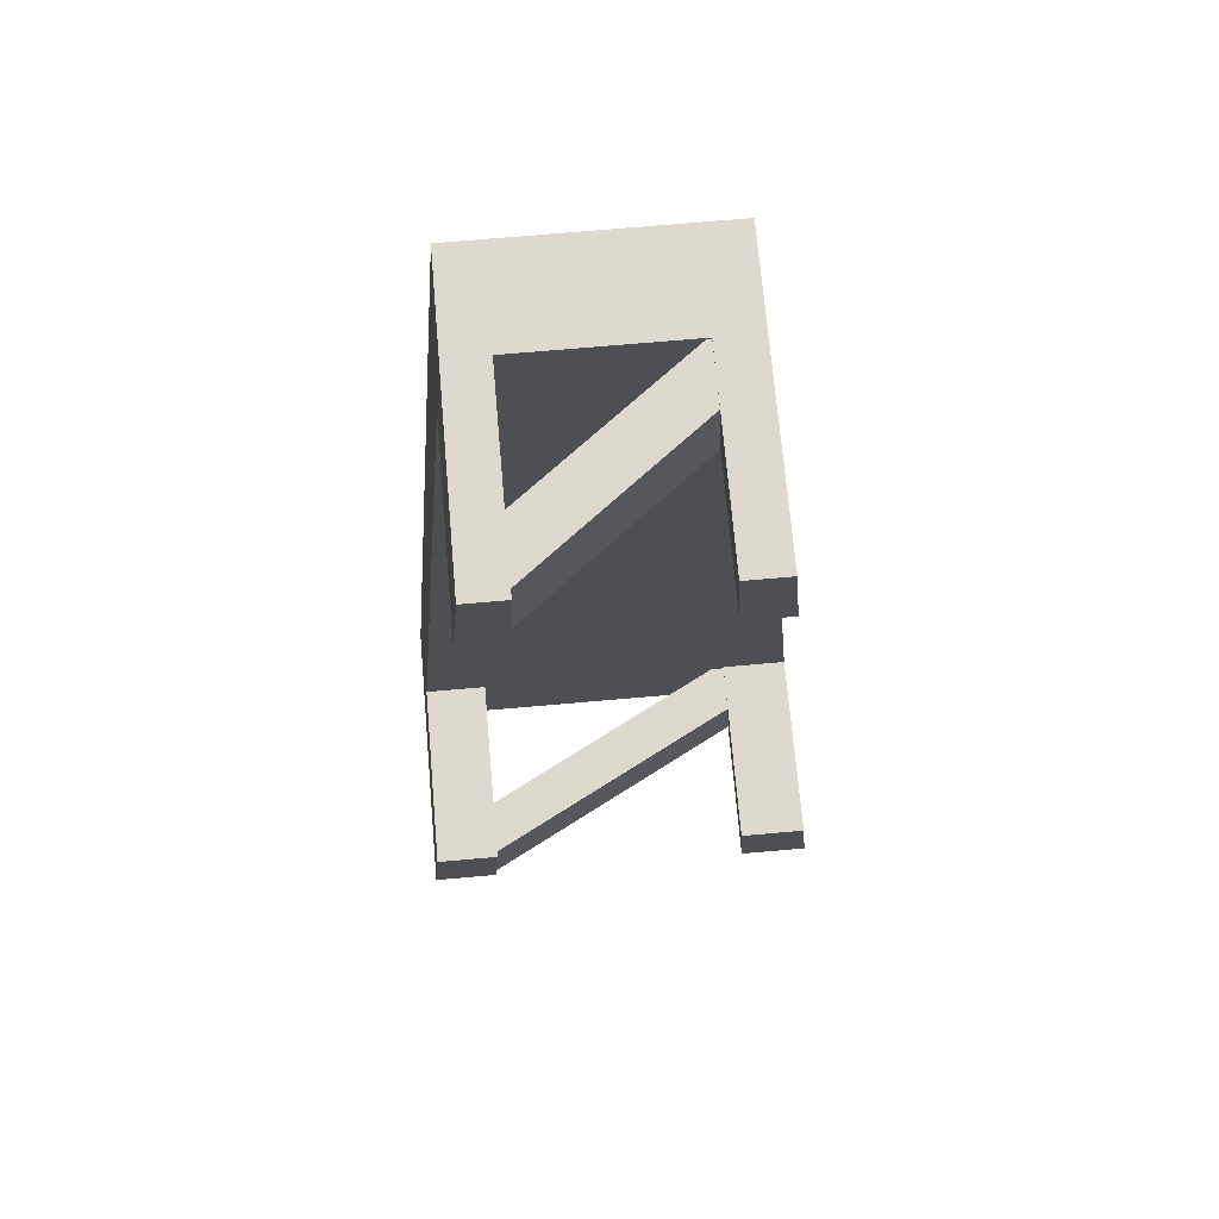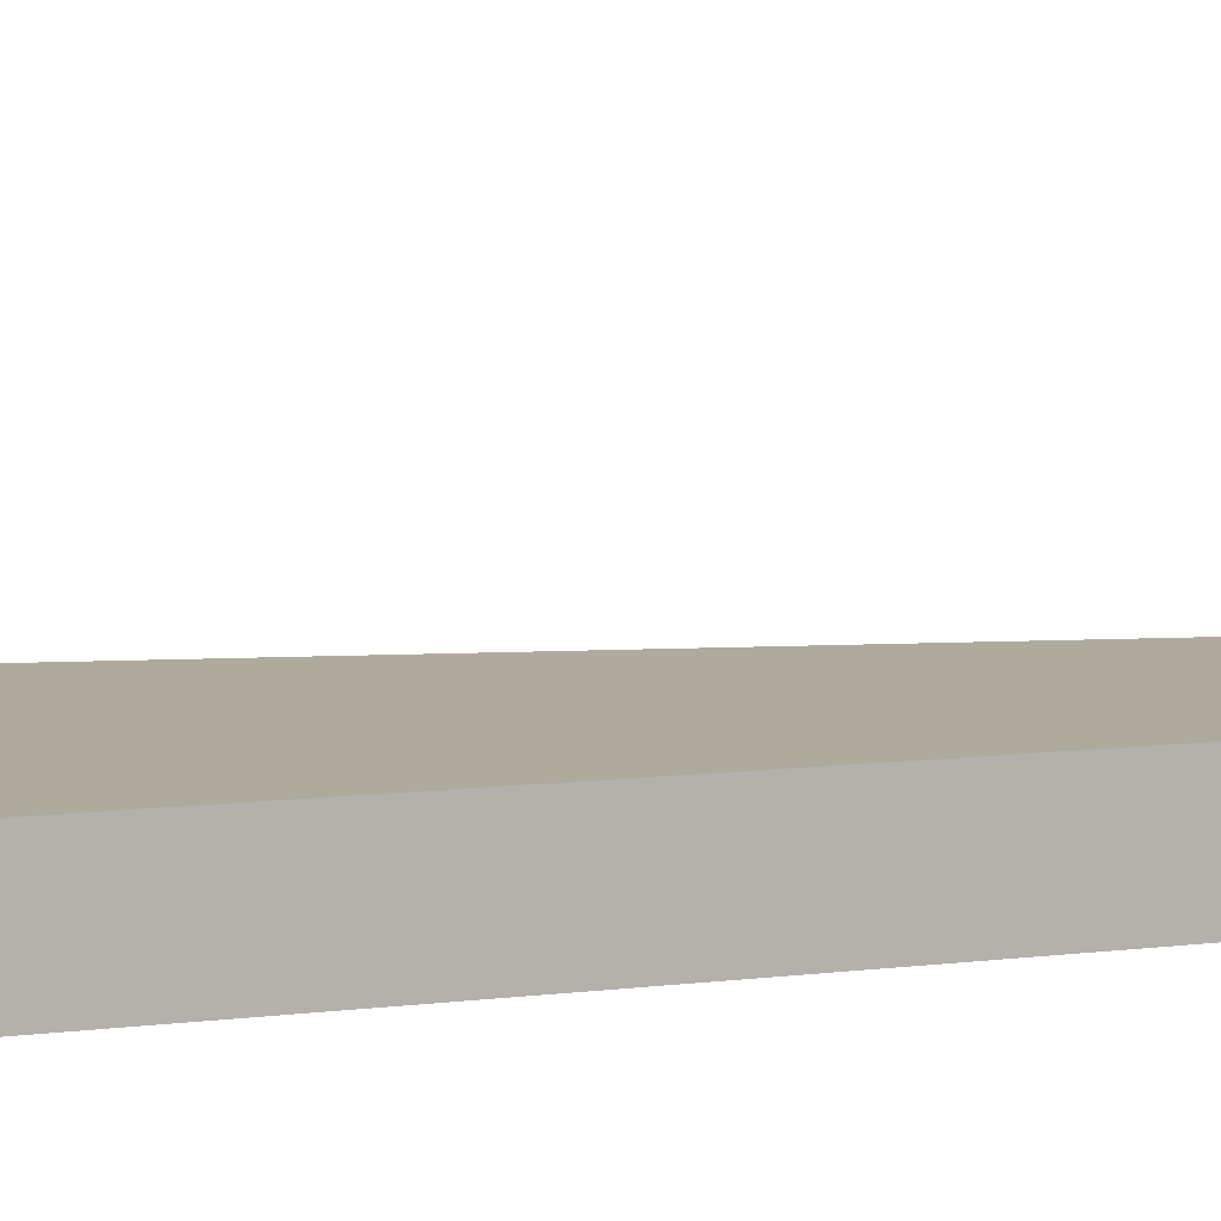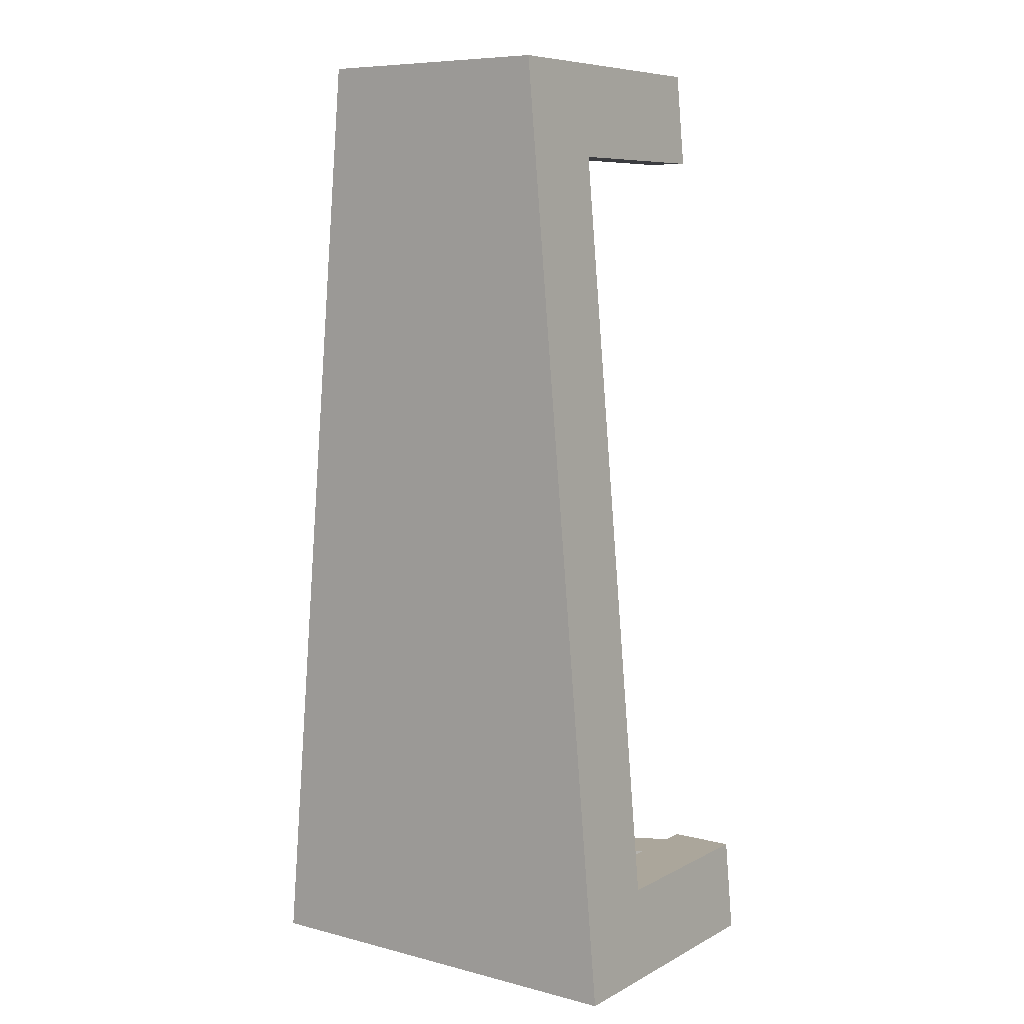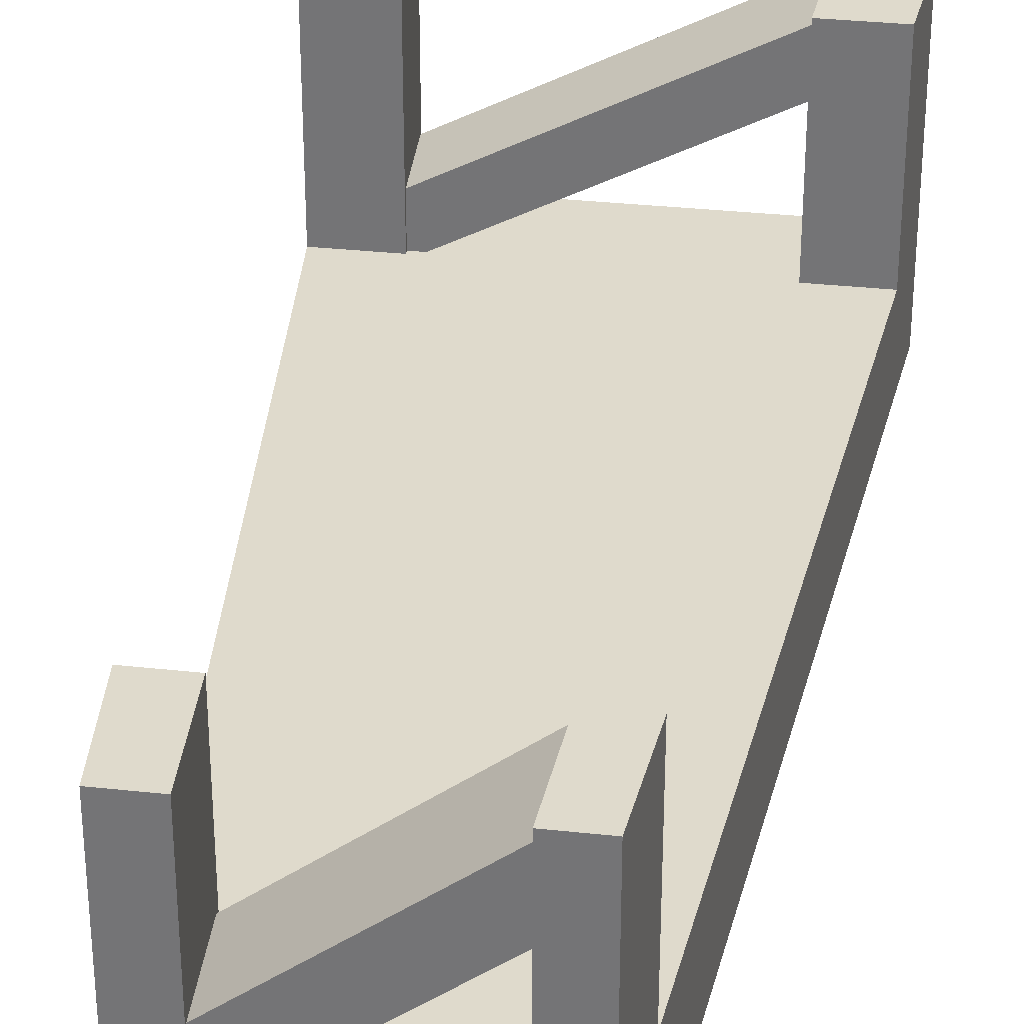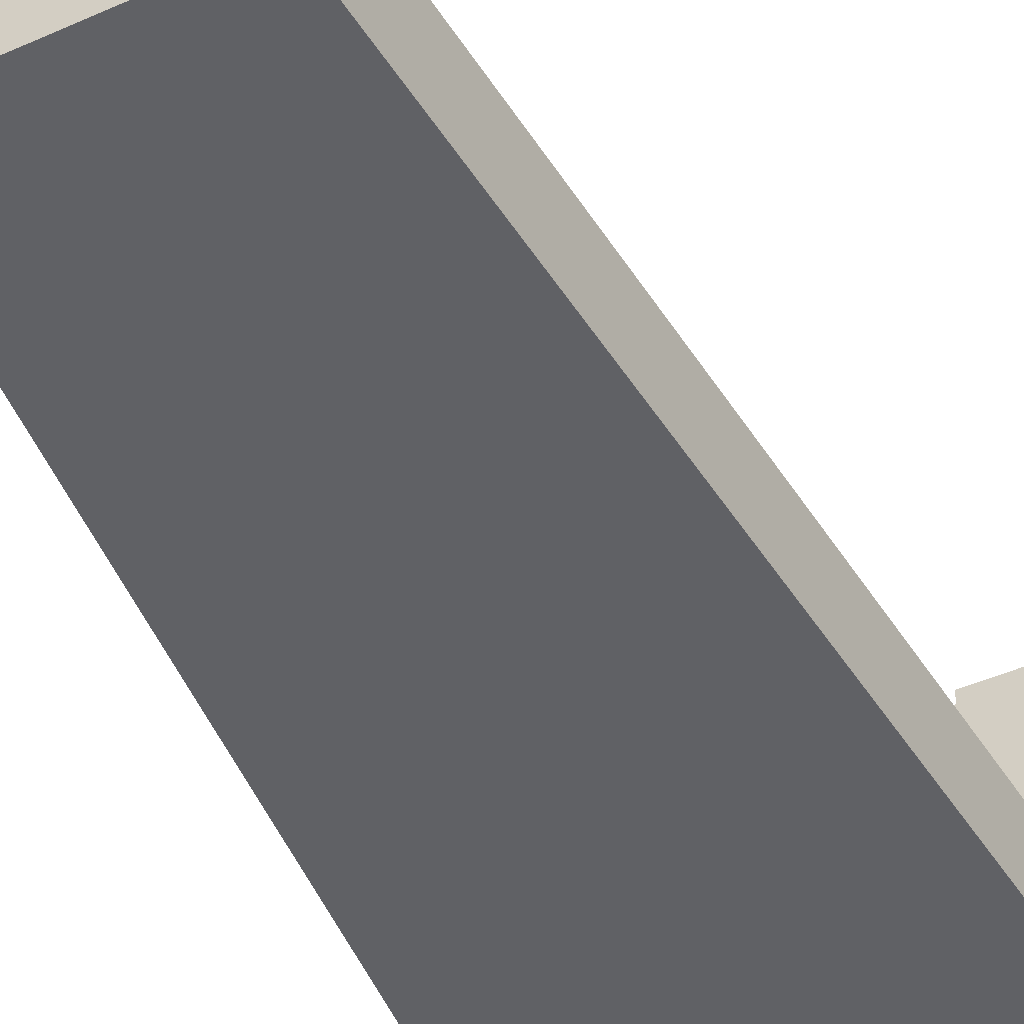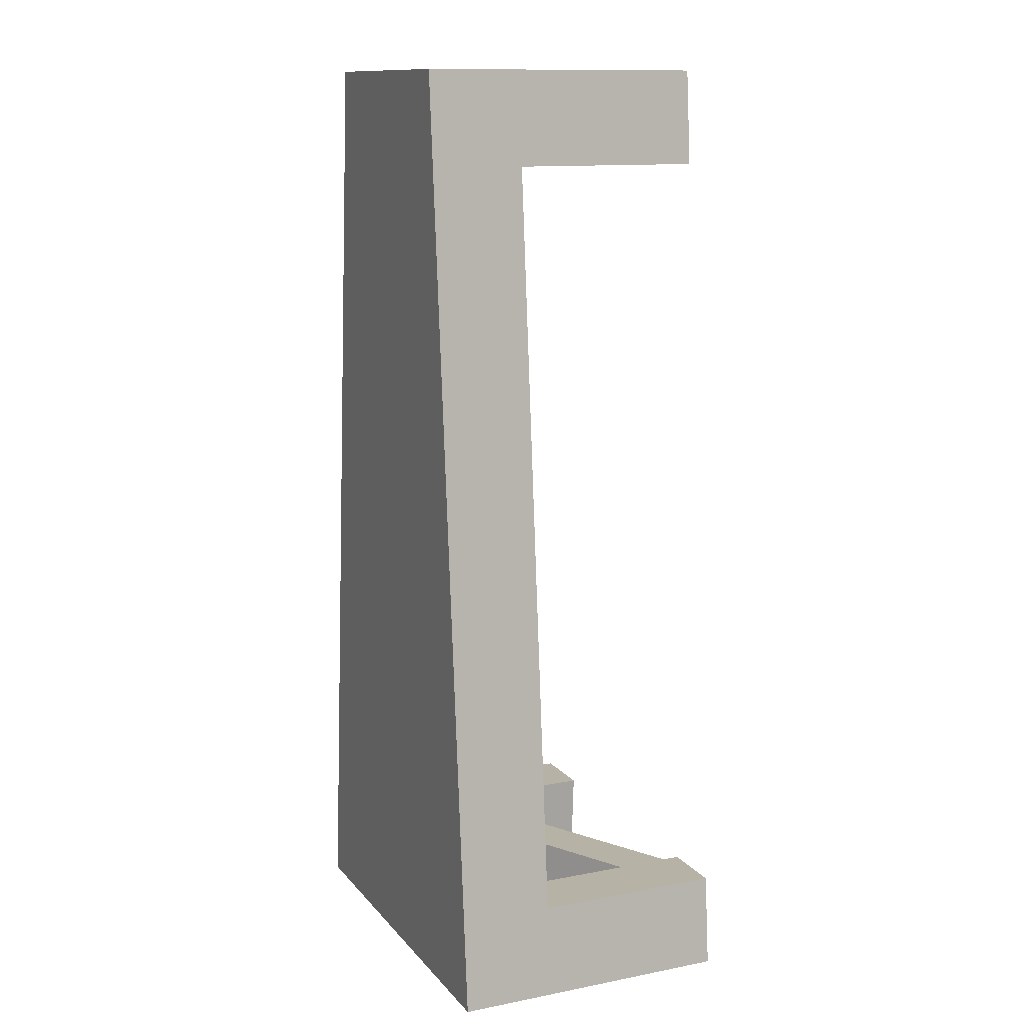
<metadata>
{"format":"obj","ext":"obj","renderer":"f3d","projection":"perspective","resolution":1024,"background":"white","views":[{"elev":71.8,"azim":175.0,"up":"+Z"},{"elev":9.3,"azim":-102.3,"up":"+Y"},{"elev":7.9,"azim":35.5,"up":"+Z"},{"elev":32.4,"azim":8.7,"up":"+Y"},{"elev":-48.1,"azim":26.2,"up":"+Y"},{"elev":12.5,"azim":65.8,"up":"+Z"}]}
</metadata>
<code>
v -0.4146 0.2366 2.486
v 0.6167 1.028 2.486
v -0.5668 0.435 2.486
v 0.4645 1.226 2.486
v -0.5668 0.435 2.036
v 0.4645 1.226 2.036
v -0.4146 0.2366 2.036
v 0.6167 1.028 2.036
v -0.7634 0.173 -2.03
v 0.8786 1.025 -2.03
v -0.8786 0.3948 -2.03
v 0.7634 1.247 -2.03
v -0.8786 0.3948 -2.48
v 0.7634 1.247 -2.48
v -0.7634 0.173 -2.48
v 0.8786 1.025 -2.48
v -0.6386 -0.25 2.5
v 0.6386 -0.25 2.5
v -0.6386 0.25 2.5
v 0.6386 0.25 2.5
v -1.082 0.25 -2.5
v 1.082 0.25 -2.5
v -1.082 -0.25 -2.5
v 1.082 -0.25 -2.5
v 1.038 -0.25 -2.006
v -1.038 -0.25 -2.006
v -1.038 0.25 -2.006
v 1.038 0.25 -2.006
v 0.6824 -0.25 2.006
v -0.6824 -0.25 2.006
v -0.6824 0.25 2.006
v 0.6824 0.25 2.006
v 0.4306 0.25 2.5
v 0.4601 0.25 2.006
v 0.6997 0.25 -2.006
v 0.7293 0.25 -2.5
v 0.7293 -0.25 -2.5
v 0.6997 -0.25 -2.006
v 0.4601 -0.25 2.006
v 0.4306 -0.25 2.5
v -0.4207 -0.25 2.5
v -0.4207 0.25 2.5
v -0.4495 0.25 2.006
v -0.6836 0.25 -2.006
v -0.7125 0.25 -2.5
v -0.7125 -0.25 -2.5
v -0.6836 -0.25 -2.006
v -0.4495 -0.25 2.006
v -1.038 1.25 -2.006
v -0.6836 1.25 -2.006
v -0.7125 1.25 -2.5
v -1.082 1.25 -2.5
v -0.6386 1.25 2.5
v -0.4207 1.25 2.5
v -0.4495 1.25 2.006
v -0.6824 1.25 2.006
v 0.4306 1.25 2.5
v 0.6386 1.25 2.5
v 0.6824 1.25 2.006
v 0.4601 1.25 2.006
v 0.6997 1.25 -2.006
v 0.7293 1.25 -2.5
v 1.038 1.25 -2.006
v 1.082 1.25 -2.5
f 1 2 4 3
f 3 4 6 5
f 5 6 8 7
f 7 8 2 1
f 2 8 6 4
f 7 1 3 5
f 9 10 12 11
f 11 12 14 13
f 13 14 16 15
f 15 16 10 9
f 10 16 14 12
f 15 9 11 13
f 17 41 42 19
f 49 50 51 52
f 21 45 46 23
f 23 46 47 26
f 28 25 24 22
f 23 26 27 21
f 26 47 48 30
f 27 26 30 31
f 31 43 44 27
f 32 29 25 28
f 30 48 41 17
f 31 30 17 19
f 53 54 55 56
f 18 29 32 20
f 57 58 59 60
f 35 34 32 28
f 62 61 63 64
f 37 36 22 24
f 38 37 24 25
f 39 38 25 29
f 40 39 29 18
f 33 40 18 20
f 41 40 33 42
f 43 42 33 34
f 44 43 34 35
f 45 44 35 36
f 46 45 36 37
f 47 46 37 38
f 48 47 38 39
f 41 48 39 40
f 27 44 50 49
f 44 45 51 50
f 45 21 52 51
f 21 27 49 52
f 19 42 54 53
f 42 43 55 54
f 43 31 56 55
f 31 19 53 56
f 33 20 58 57
f 20 32 59 58
f 32 34 60 59
f 34 33 57 60
f 36 35 61 62
f 35 28 63 61
f 28 22 64 63
f 22 36 62 64

</code>
